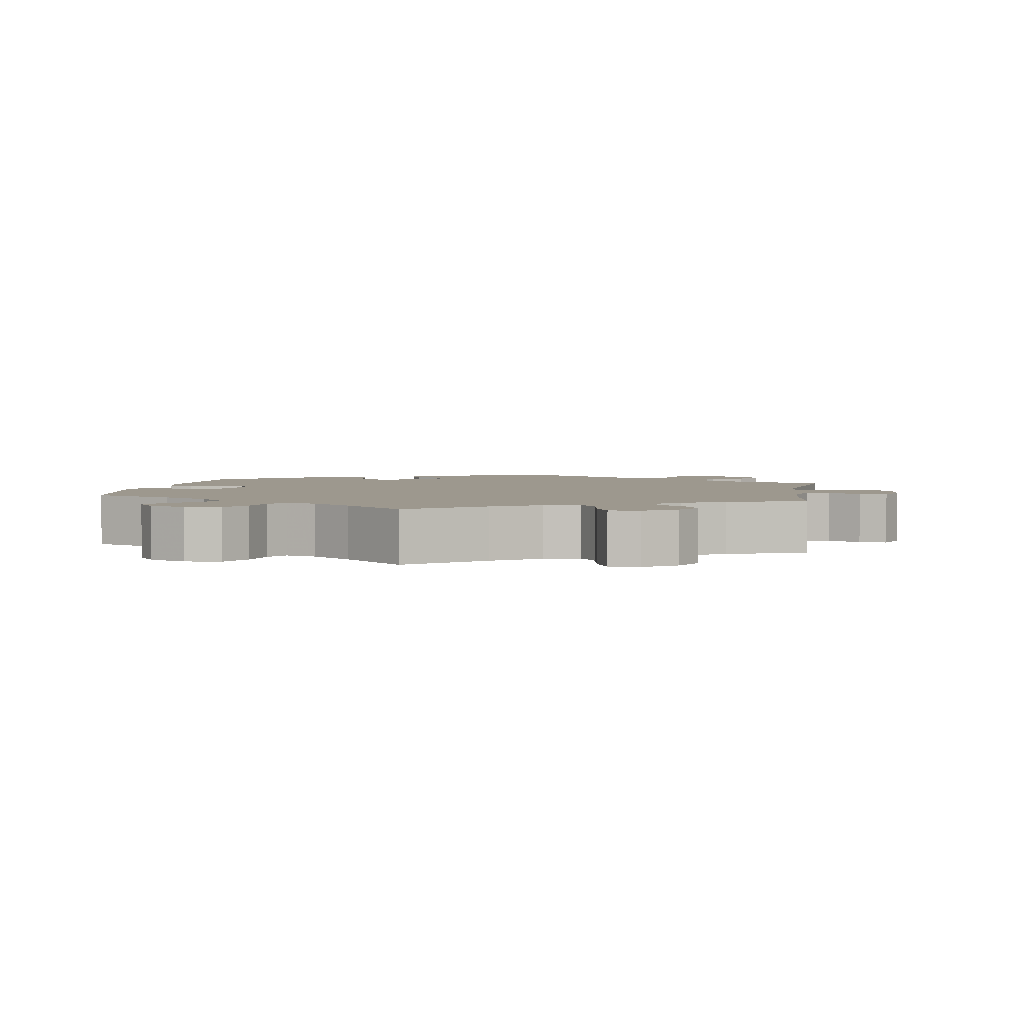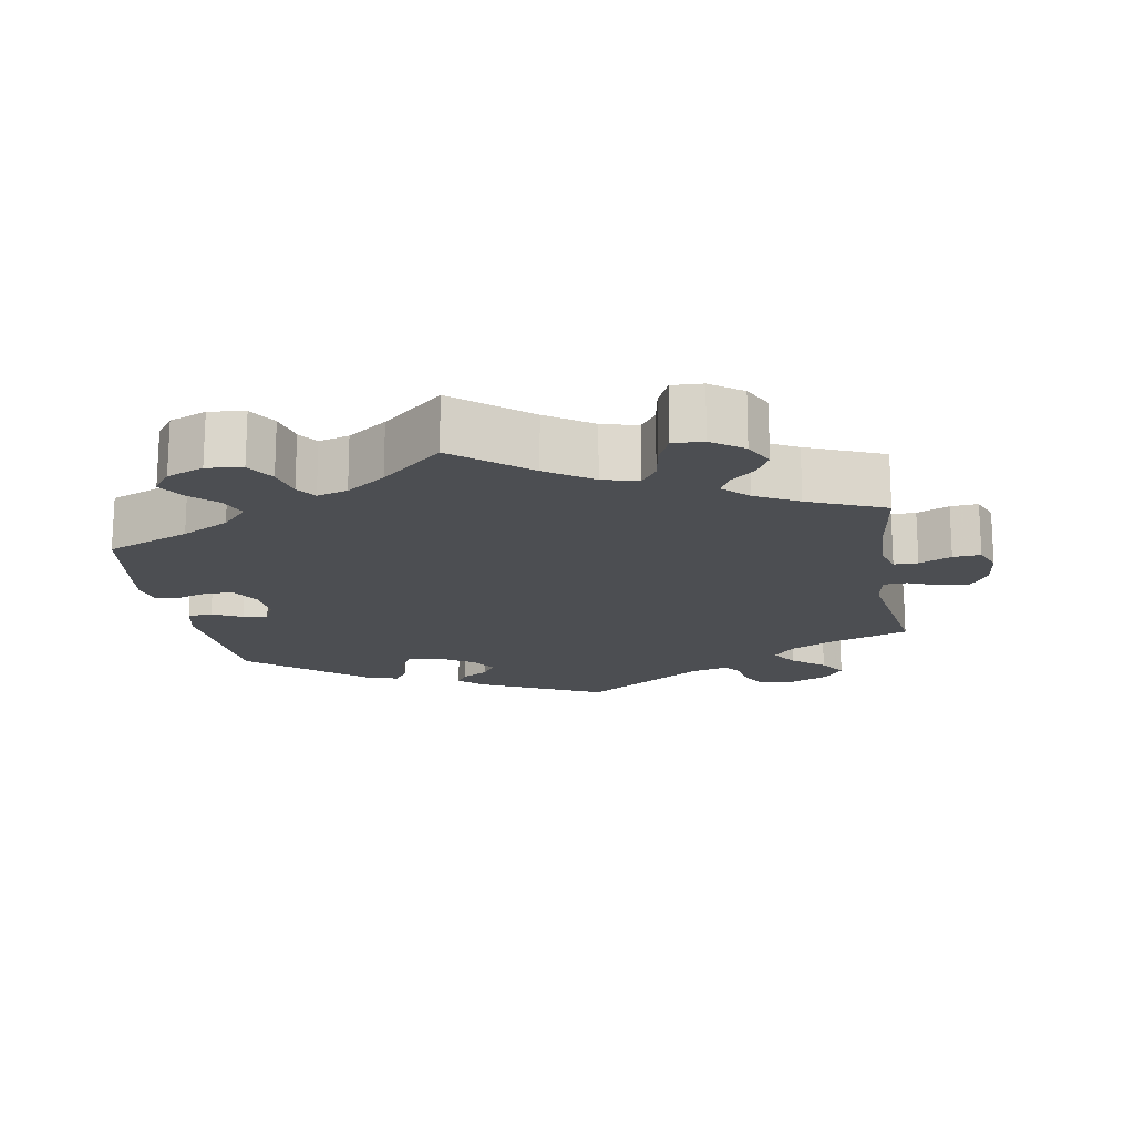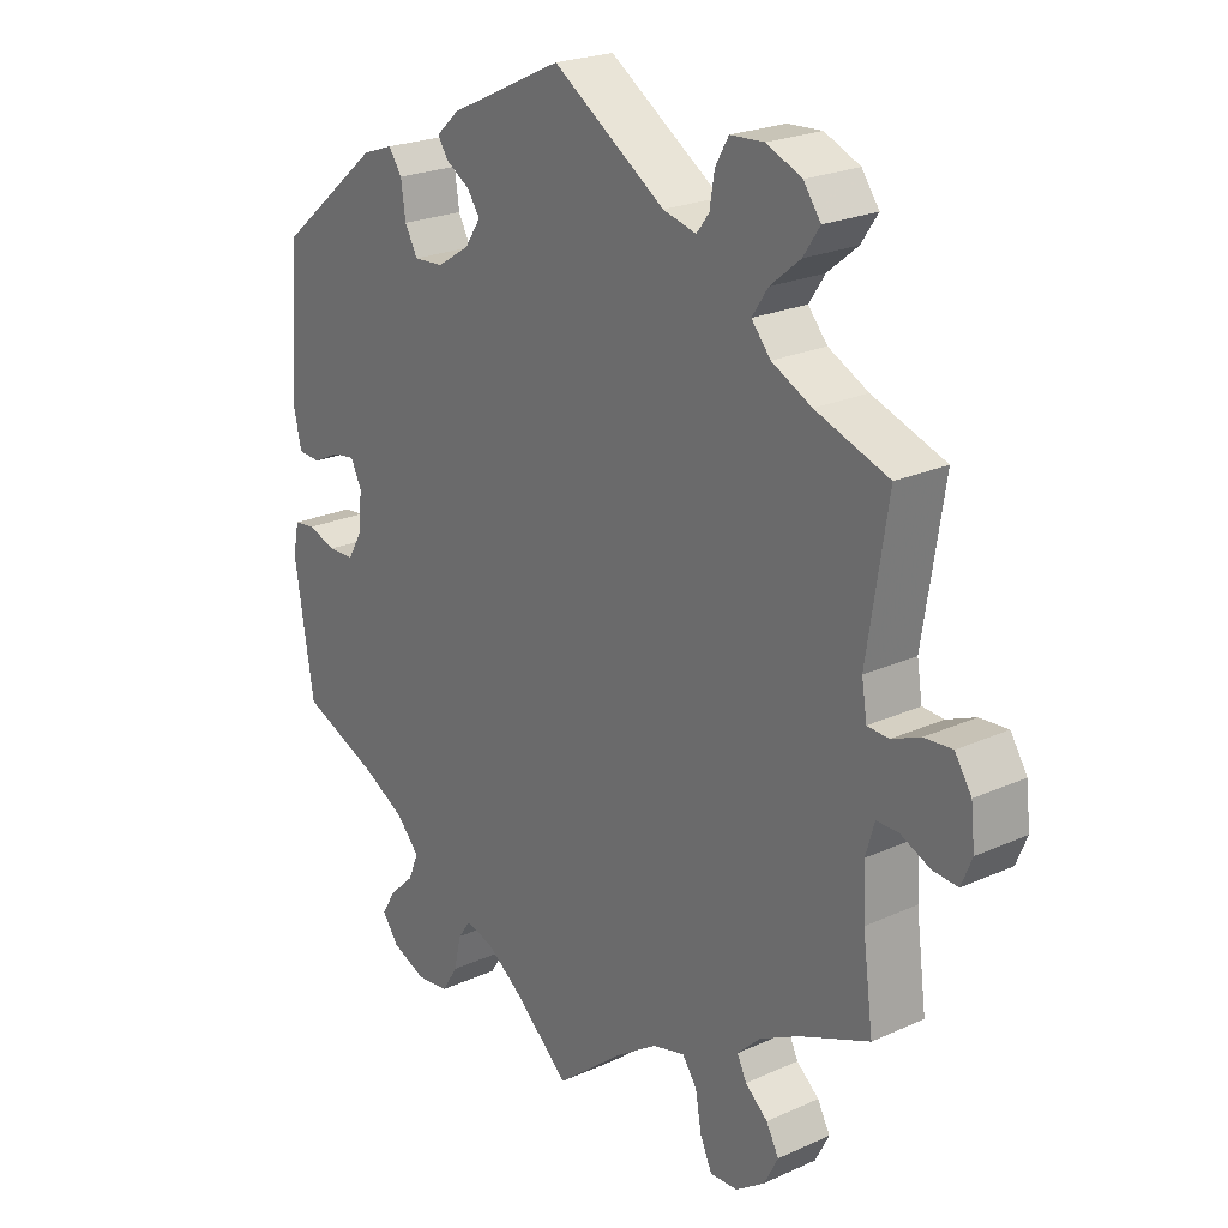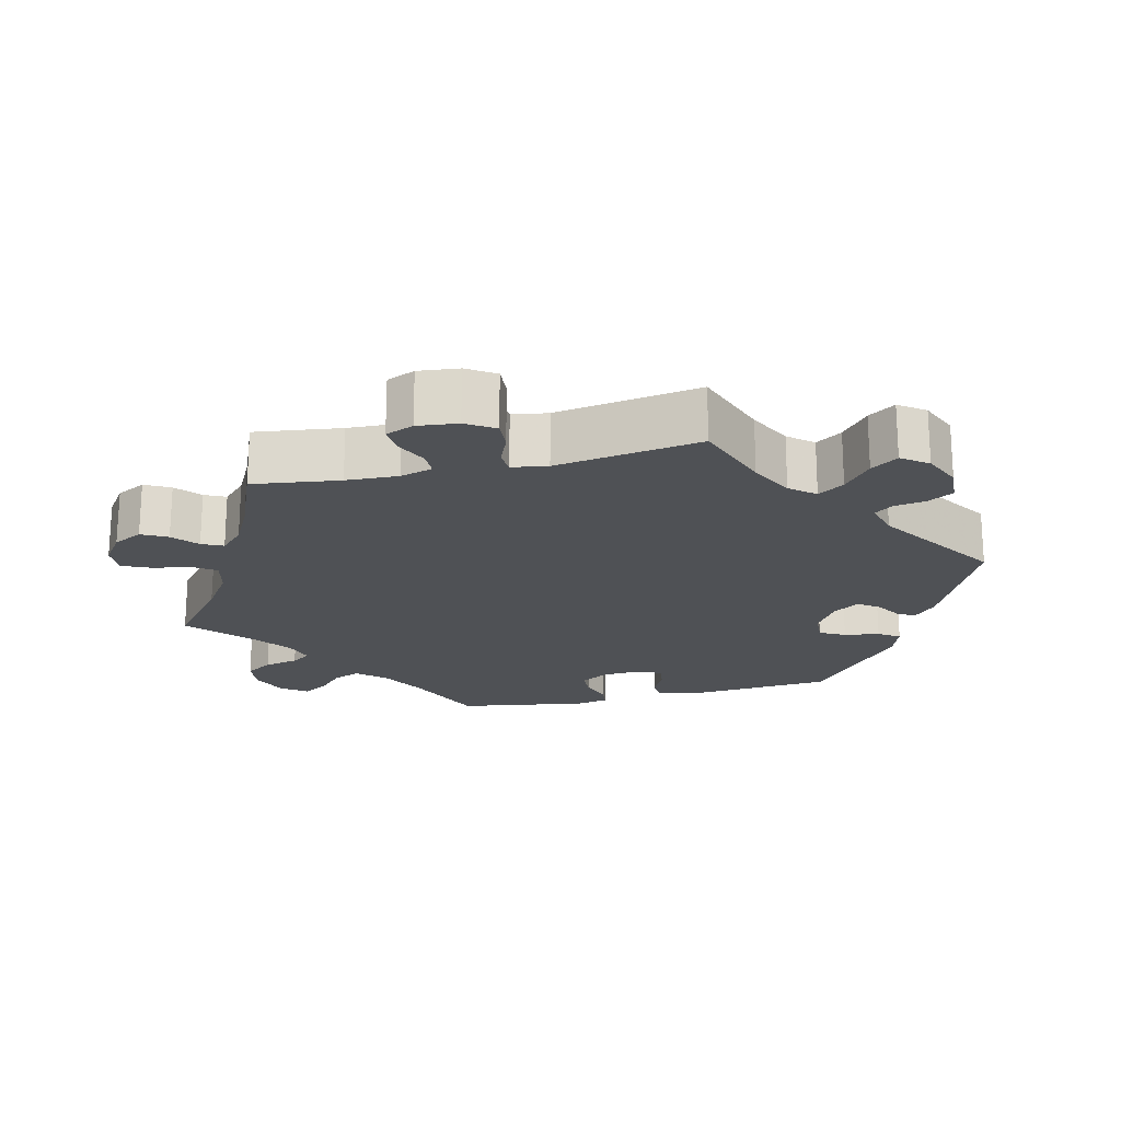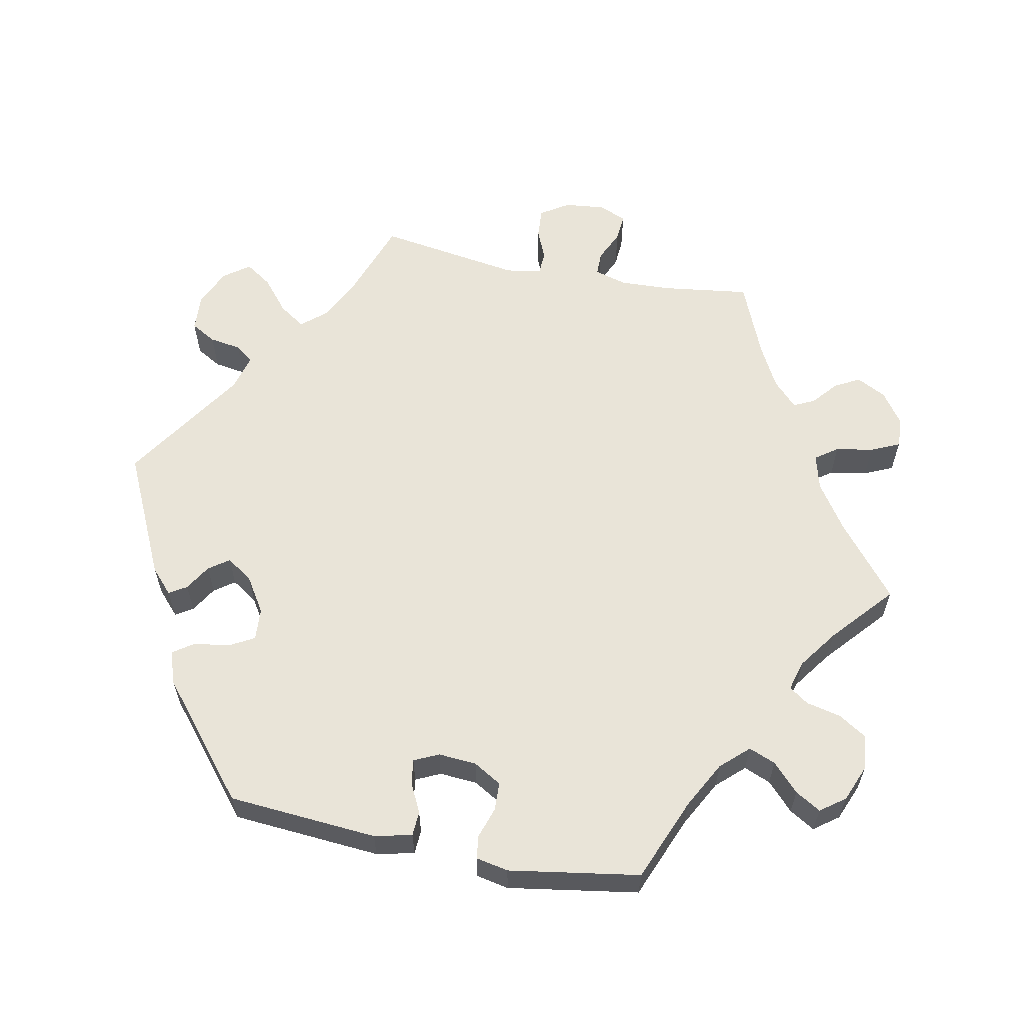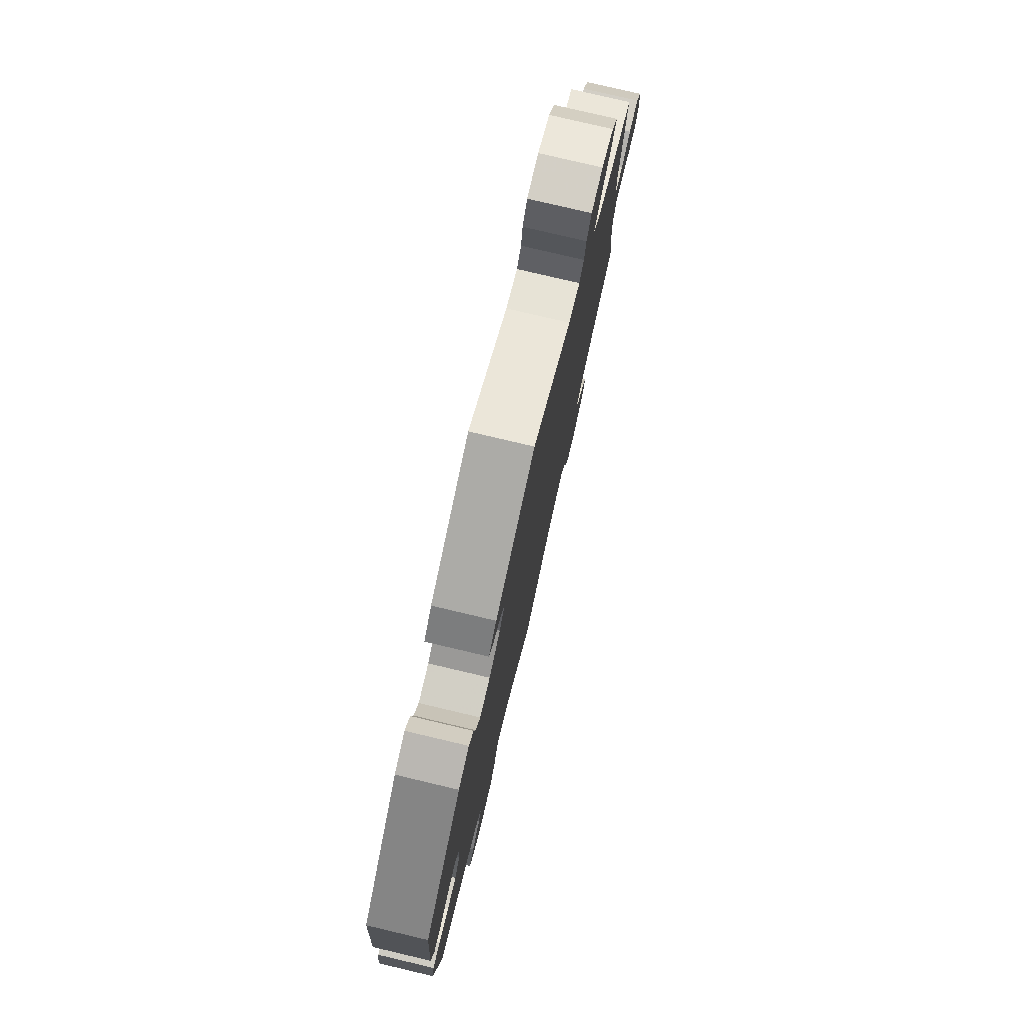
<metadata>
{"format":"obj","ext":"obj","renderer":"f3d","projection":"perspective","resolution":1024,"background":"white","views":[{"elev":3.2,"azim":-170.6,"up":"+Y"},{"elev":-17.0,"azim":-170.3,"up":"+Y"},{"elev":22.9,"azim":-127.7,"up":"+Z"},{"elev":-20.0,"azim":-76.4,"up":"+Y"},{"elev":60.0,"azim":101.2,"up":"+Y"},{"elev":78.0,"azim":103.3,"up":"+Z"}]}
</metadata>
<code>
v -0.39 0.07 0.328
v -0.33 0.07 0.358
v -0.301 0.07 0.392
v -0.325 0.07 0.428
v -0.37 0.07 0.465
v -0.395 0.07 0.502
v -0.369 0.07 0.538
v -0.316 0.07 0.561
v -0.265 0.07 0.558
v -0.245 0.07 0.523
v -0.238 0.07 0.479
v -0.219 0.07 0.454
v -0.169 0.07 0.467
v 0 0.07 0.578
v 0.172 0.07 0.497
v 0.206 0.07 0.466
v 0.191 0.07 0.442
v 0.155 0.07 0.42
v 0.135 0.07 0.392
v 0.159 0.07 0.356
v 0.208 0.07 0.325
v 0.253 0.07 0.322
v 0.272 0.07 0.357
v 0.279 0.07 0.406
v 0.299 0.07 0.435
v 0.345 0.07 0.419
v 0.501 0.07 0.29
v 0.517 0.07 0.083
v 0.505 0.07 0.031
v 0.471 0.07 0.029
v 0.43 0.07 0.049
v 0.396 0.07 0.054
v 0.38 0.07 0.02
v 0.384 0.07 -0.033
v 0.407 0.07 -0.072
v 0.446 0.07 -0.073
v 0.489 0.07 -0.059
v 0.521 0.07 -0.063
v 0.53 0.07 -0.108
v 0.501 0.07 -0.289
v 0.386 0.07 -0.336
v 0.321 0.07 -0.371
v 0.286 0.07 -0.409
v 0.301 0.07 -0.446
v 0.339 0.07 -0.482
v 0.36 0.07 -0.517
v 0.335 0.07 -0.551
v 0.284 0.07 -0.572
v 0.235 0.07 -0.566
v 0.211 0.07 -0.528
v 0.2 0.07 -0.48
v 0.181 0.07 -0.453
v 0.139 0.07 -0.465
v 0.085 0.07 -0.504
v 0.001 0.07 -0.578
v -0.1 0.07 -0.496
v -0.163 0.07 -0.454
v -0.212 0.07 -0.441
v -0.234 0.07 -0.472
v -0.243 0.07 -0.524
v -0.261 0.07 -0.564
v -0.303 0.07 -0.562
v -0.347 0.07 -0.531
v -0.368 0.07 -0.49
v -0.349 0.07 -0.455
v -0.315 0.07 -0.426
v -0.301 0.07 -0.397
v -0.335 0.07 -0.364
v -0.394 0.07 -0.333
v -0.5 0.07 -0.289
v -0.484 0.07 -0.169
v -0.481 0.07 -0.097
v -0.494 0.07 -0.052
v -0.527 0.07 -0.052
v -0.571 0.07 -0.072
v -0.609 0.07 -0.075
v -0.625 0.07 -0.036
v -0.619 0.07 0.02
v -0.594 0.07 0.059
v -0.552 0.07 0.056
v -0.509 0.07 0.038
v -0.477 0.07 0.04
v -0.469 0.07 0.089
v -0.5 0.07 0.289
v -0.39 0 0.328
v -0.33 0 0.358
v -0.301 0 0.392
v -0.325 0 0.428
v -0.37 0 0.465
v -0.395 0 0.502
v -0.369 0 0.538
v -0.316 0 0.561
v -0.265 0 0.558
v -0.245 0 0.523
v -0.238 0 0.479
v -0.219 0 0.454
v -0.169 0 0.467
v 0 0 0.578
v 0.172 0 0.497
v 0.206 0 0.466
v 0.191 0 0.442
v 0.155 0 0.42
v 0.135 0 0.392
v 0.159 0 0.356
v 0.208 0 0.325
v 0.253 0 0.322
v 0.272 0 0.357
v 0.279 0 0.406
v 0.299 0 0.435
v 0.345 0 0.419
v 0.501 0 0.29
v 0.517 0 0.083
v 0.505 0 0.031
v 0.471 0 0.029
v 0.43 0 0.049
v 0.396 0 0.054
v 0.38 0 0.02
v 0.384 0 -0.033
v 0.407 0 -0.072
v 0.446 0 -0.073
v 0.489 0 -0.059
v 0.521 0 -0.063
v 0.53 0 -0.108
v 0.501 0 -0.289
v 0.386 0 -0.336
v 0.321 0 -0.371
v 0.286 0 -0.409
v 0.301 0 -0.446
v 0.339 0 -0.482
v 0.36 0 -0.517
v 0.335 0 -0.551
v 0.284 0 -0.572
v 0.235 0 -0.566
v 0.211 0 -0.528
v 0.2 0 -0.48
v 0.181 0 -0.453
v 0.139 0 -0.465
v 0.085 0 -0.504
v 0.001 0 -0.578
v -0.1 0 -0.496
v -0.163 0 -0.454
v -0.212 0 -0.441
v -0.234 0 -0.472
v -0.243 0 -0.524
v -0.261 0 -0.564
v -0.303 0 -0.562
v -0.347 0 -0.531
v -0.368 0 -0.49
v -0.349 0 -0.455
v -0.315 0 -0.426
v -0.301 0 -0.397
v -0.335 0 -0.364
v -0.394 0 -0.333
v -0.5 0 -0.289
v -0.484 0 -0.169
v -0.481 0 -0.097
v -0.494 0 -0.052
v -0.527 0 -0.052
v -0.571 0 -0.072
v -0.609 0 -0.075
v -0.625 0 -0.036
v -0.619 0 0.02
v -0.594 0 0.059
v -0.552 0 0.056
v -0.509 0 0.038
v -0.477 0 0.04
v -0.469 0 0.089
v -0.5 0 0.289
f 83 84 1
f 82 83 1 2
f 78 79 80 81
f 78 81 82
f 77 78 82
f 74 75 76 77
f 73 74 77 82
f 72 73 82 2
f 69 70 71
f 68 69 71 72
f 67 68 72 2
f 63 64 65 66
f 63 66 67
f 62 63 67
f 59 60 61 62
f 58 59 62 67
f 57 58 67 2
f 54 55 56
f 53 54 56 57
f 52 53 57 2
f 48 49 50 51
f 44 45 46 47
f 43 44 47 48
f 38 39 40 41
f 36 37 38 41
f 35 36 41 42
f 34 35 42 43
f 28 29 30 31
f 28 31 32
f 27 28 32
f 26 27 32 33
f 23 24 25 26
f 22 23 26 33
f 15 16 17 18
f 13 14 15 18
f 12 13 18 19
f 8 9 10 11
f 8 11 12
f 7 8 12
f 4 5 6 7
f 3 4 7 12
f 43 48 51 52
f 21 22 33 34
f 20 21 34 43
f 19 20 43 52
f 12 19 52
f 2 3 12 52
f 85 168 167
f 86 85 167 166
f 165 164 163 162
f 166 165 162
f 166 162 161
f 161 160 159 158
f 166 161 158 157
f 86 166 157 156
f 155 154 153
f 156 155 153 152
f 86 156 152 151
f 150 149 148 147
f 151 150 147
f 151 147 146
f 146 145 144 143
f 151 146 143 142
f 86 151 142 141
f 140 139 138
f 141 140 138 137
f 86 141 137 136
f 135 134 133 132
f 131 130 129 128
f 132 131 128 127
f 125 124 123 122
f 125 122 121 120
f 126 125 120 119
f 127 126 119 118
f 115 114 113 112
f 116 115 112
f 116 112 111
f 117 116 111 110
f 110 109 108 107
f 117 110 107 106
f 102 101 100 99
f 102 99 98 97
f 103 102 97 96
f 95 94 93 92
f 96 95 92
f 96 92 91
f 91 90 89 88
f 96 91 88 87
f 136 135 132 127
f 118 117 106 105
f 127 118 105 104
f 136 127 104 103
f 136 103 96
f 136 96 87 86
f 1 85 86 2
f 2 86 87 3
f 3 87 88 4
f 4 88 89 5
f 5 89 90 6
f 6 90 91 7
f 7 91 92 8
f 8 92 93 9
f 9 93 94 10
f 10 94 95 11
f 11 95 96 12
f 12 96 97 13
f 13 97 98 14
f 14 98 99 15
f 15 99 100 16
f 16 100 101 17
f 17 101 102 18
f 18 102 103 19
f 19 103 104 20
f 20 104 105 21
f 21 105 106 22
f 22 106 107 23
f 23 107 108 24
f 24 108 109 25
f 25 109 110 26
f 26 110 111 27
f 27 111 112 28
f 28 112 113 29
f 29 113 114 30
f 30 114 115 31
f 31 115 116 32
f 32 116 117 33
f 33 117 118 34
f 34 118 119 35
f 35 119 120 36
f 36 120 121 37
f 37 121 122 38
f 38 122 123 39
f 39 123 124 40
f 40 124 125 41
f 41 125 126 42
f 42 126 127 43
f 43 127 128 44
f 44 128 129 45
f 45 129 130 46
f 46 130 131 47
f 47 131 132 48
f 48 132 133 49
f 49 133 134 50
f 50 134 135 51
f 51 135 136 52
f 52 136 137 53
f 53 137 138 54
f 54 138 139 55
f 55 139 140 56
f 56 140 141 57
f 57 141 142 58
f 58 142 143 59
f 59 143 144 60
f 60 144 145 61
f 61 145 146 62
f 62 146 147 63
f 63 147 148 64
f 64 148 149 65
f 65 149 150 66
f 66 150 151 67
f 67 151 152 68
f 68 152 153 69
f 69 153 154 70
f 70 154 155 71
f 71 155 156 72
f 72 156 157 73
f 73 157 158 74
f 74 158 159 75
f 75 159 160 76
f 76 160 161 77
f 77 161 162 78
f 78 162 163 79
f 79 163 164 80
f 80 164 165 81
f 81 165 166 82
f 82 166 167 83
f 83 167 168 84
f 84 168 85 1

</code>
